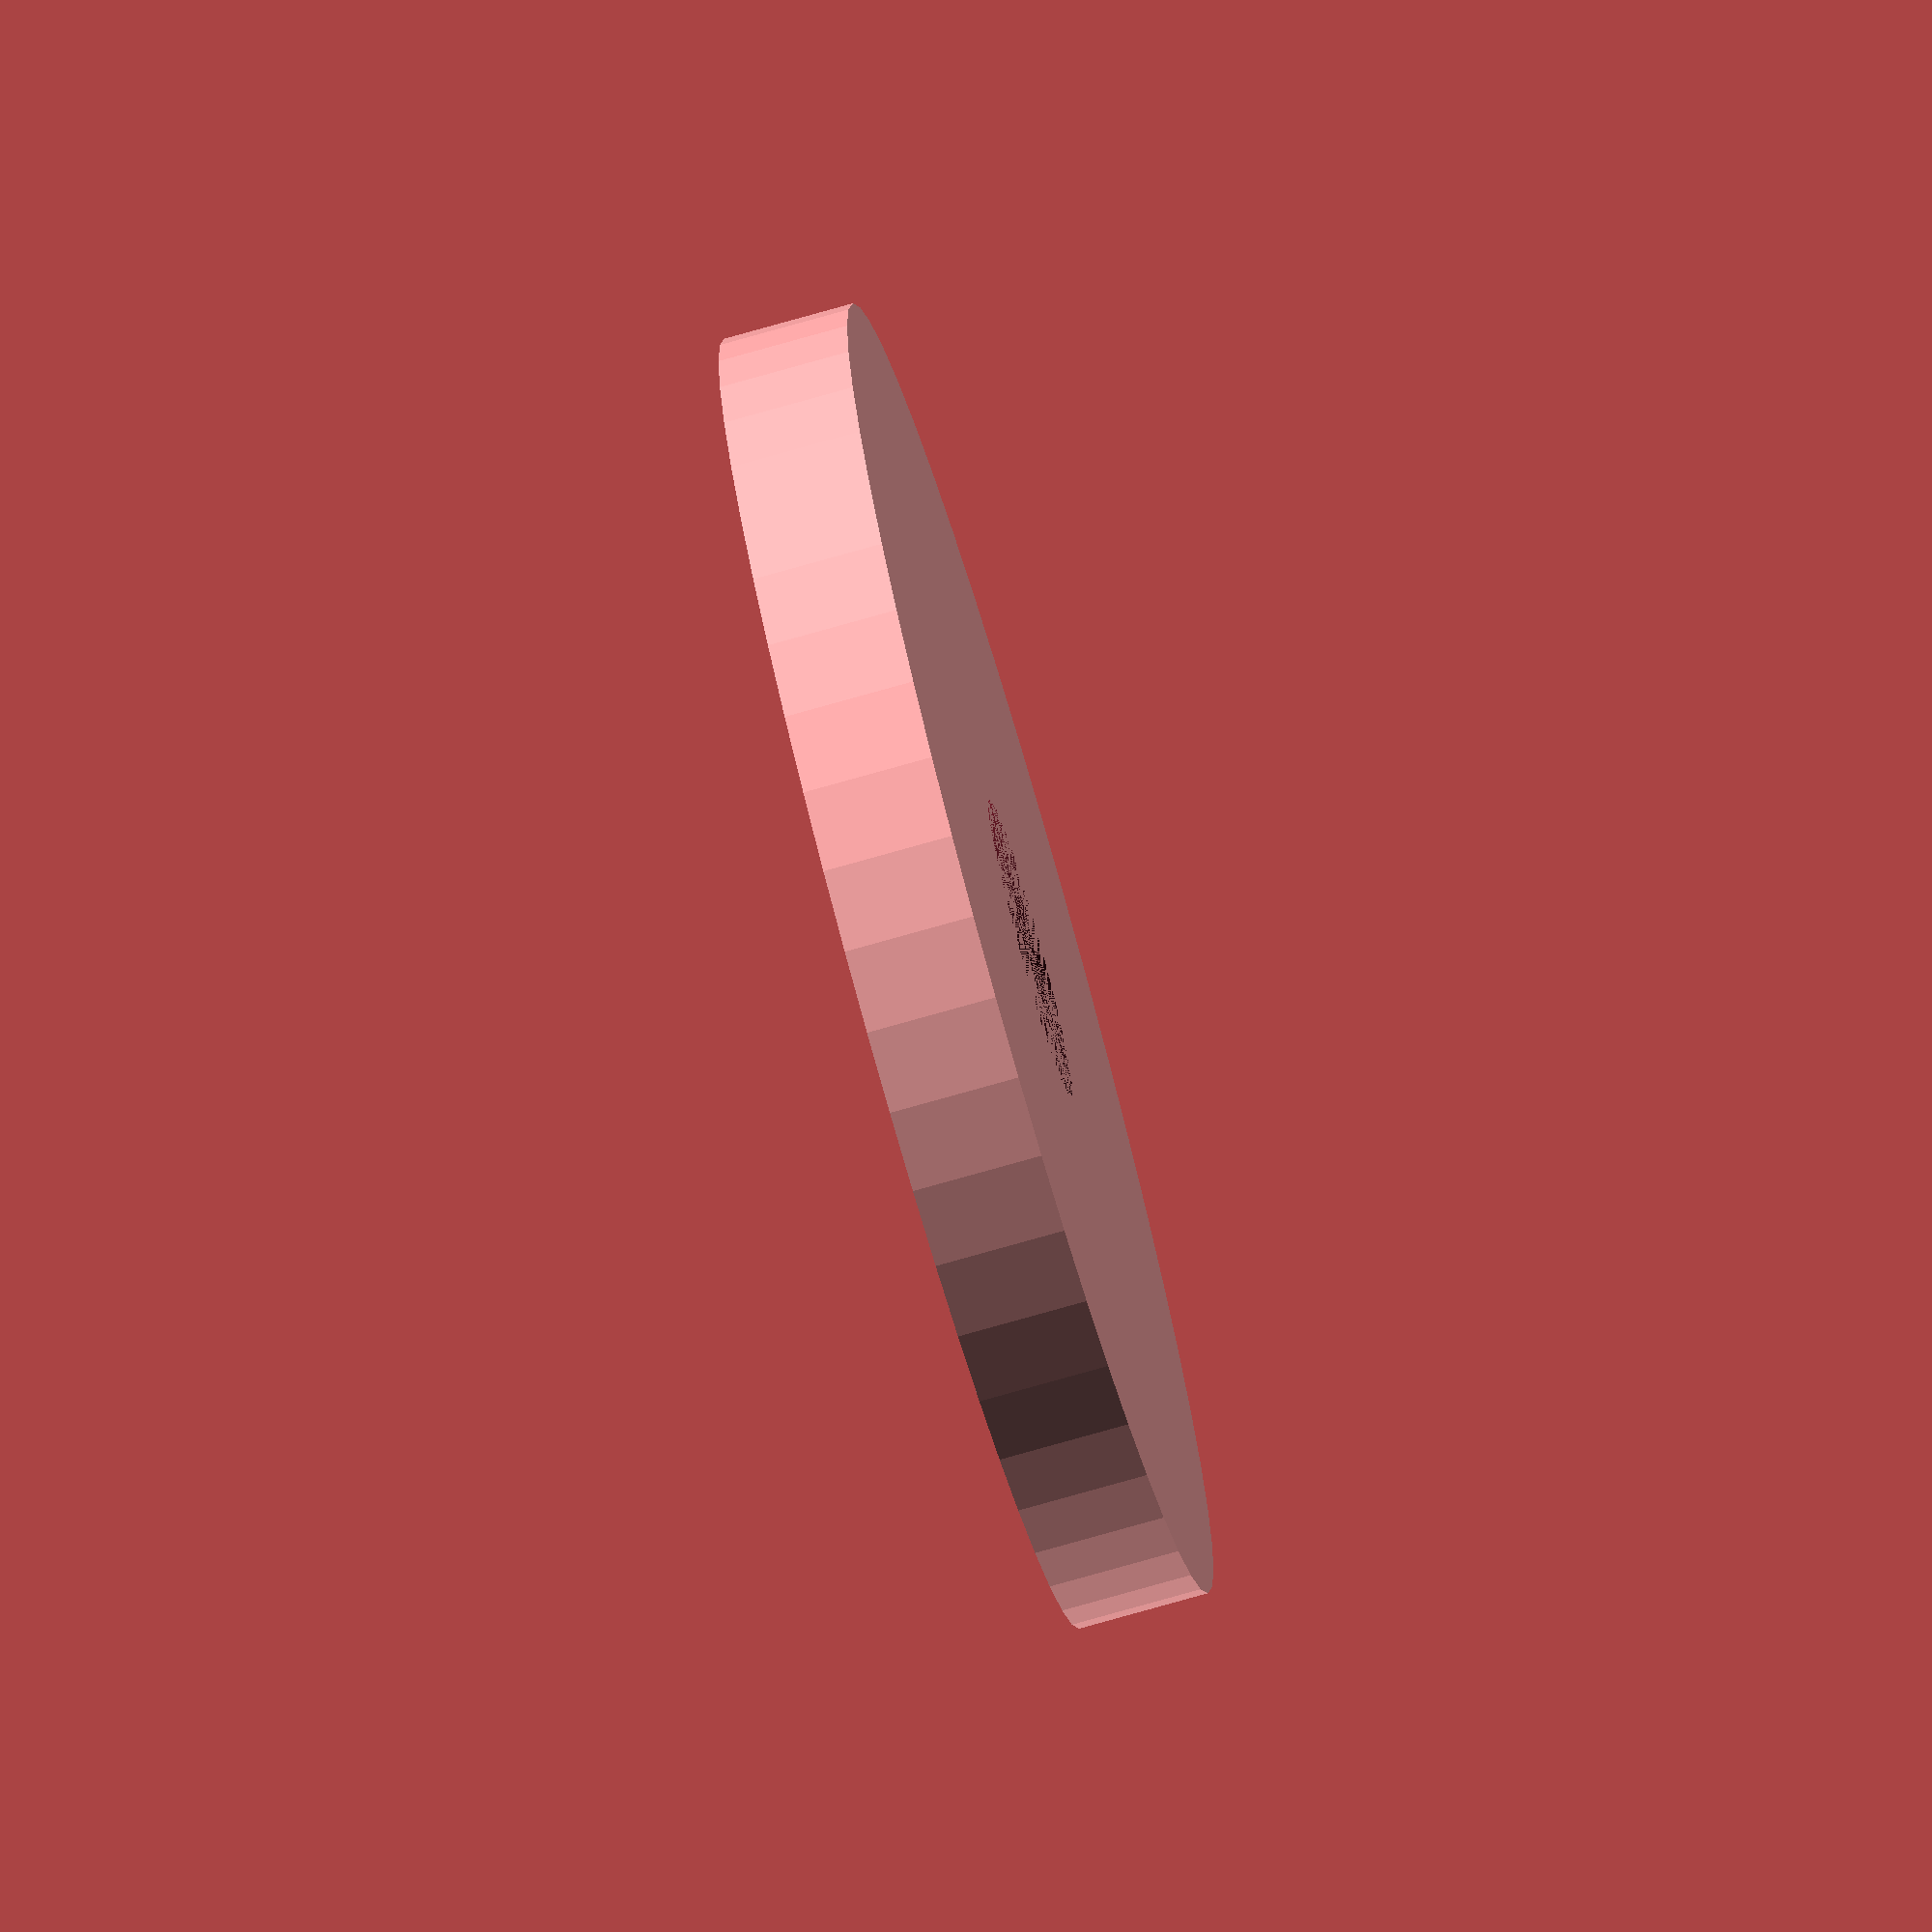
<openscad>
$fn = 50;


difference() {
	union() {
		translate(v = [0, 0, -3.0000000000]) {
			cylinder(h = 3, r = 15.0000000000);
		}
	}
	union() {
		translate(v = [0, 0, 0]) {
			rotate(a = [0, 0, 0]) {
				difference() {
					union() {
						translate(v = [0, 0, -6.0000000000]) {
							cylinder(h = 6, r = 1.2500000000);
						}
						translate(v = [0, 0, -1.0000000000]) {
							cylinder(h = 1.0000000000, r1 = 1.5500000000, r2 = 3.4500000000);
						}
						translate(v = [0, 0, -6.0000000000]) {
							cylinder(h = 6, r = 1.5500000000);
						}
						translate(v = [0, 0, -6.0000000000]) {
							cylinder(h = 6, r = 1.2500000000);
						}
					}
					union();
				}
			}
		}
	}
}
</openscad>
<views>
elev=255.3 azim=28.9 roll=254.1 proj=o view=wireframe
</views>
